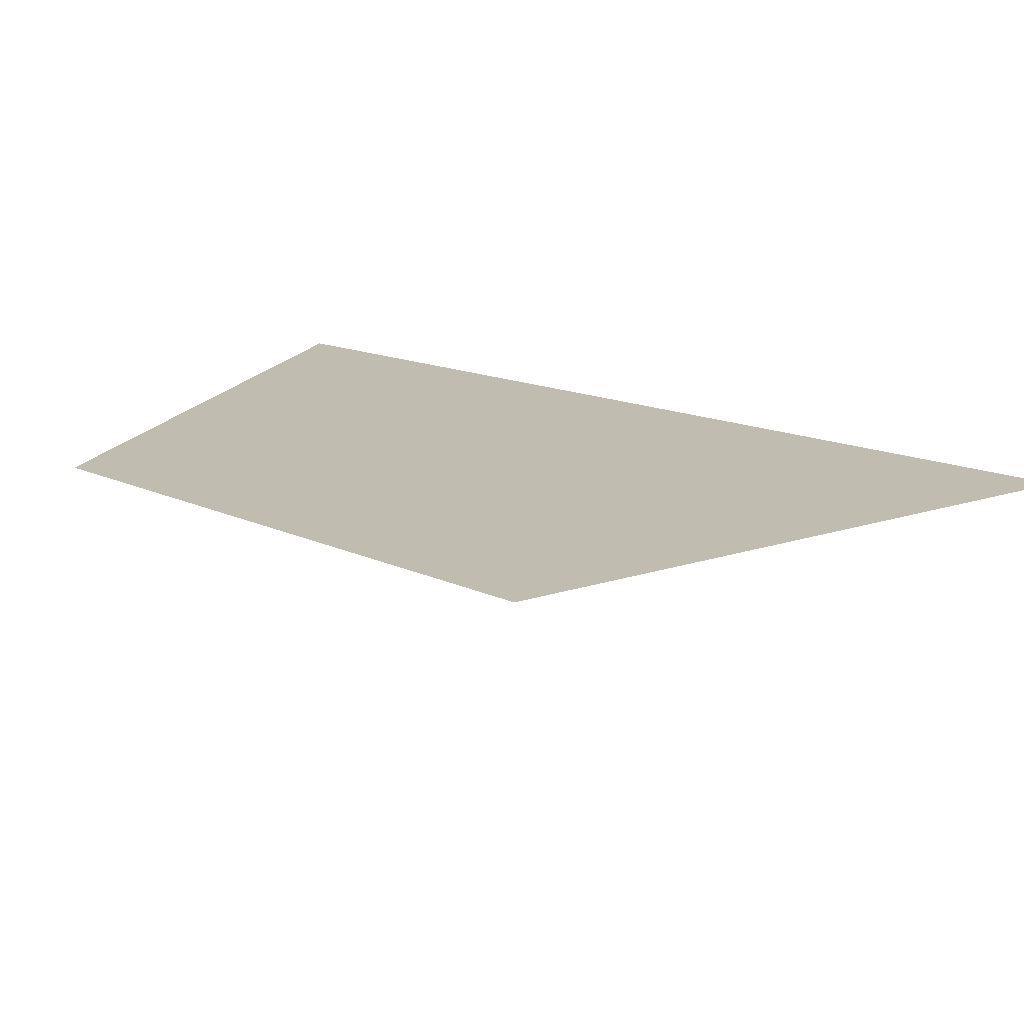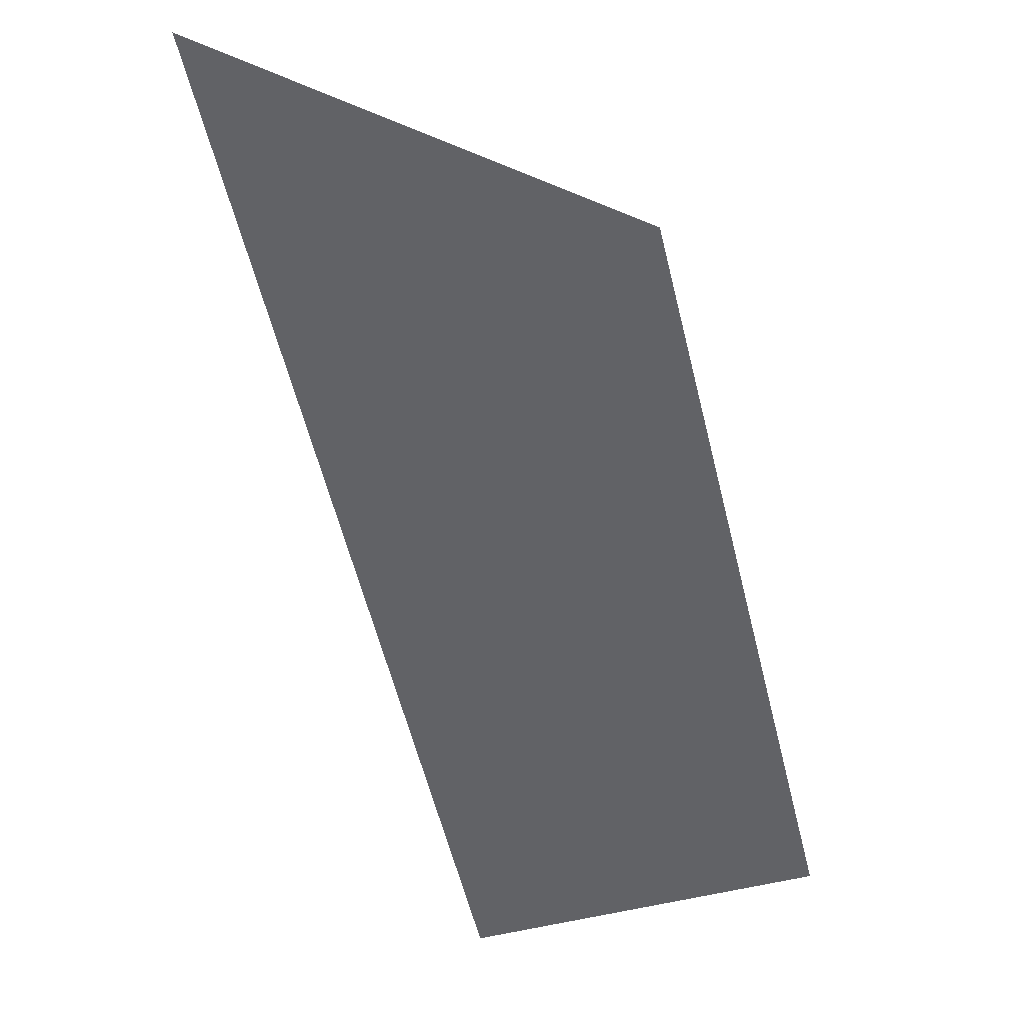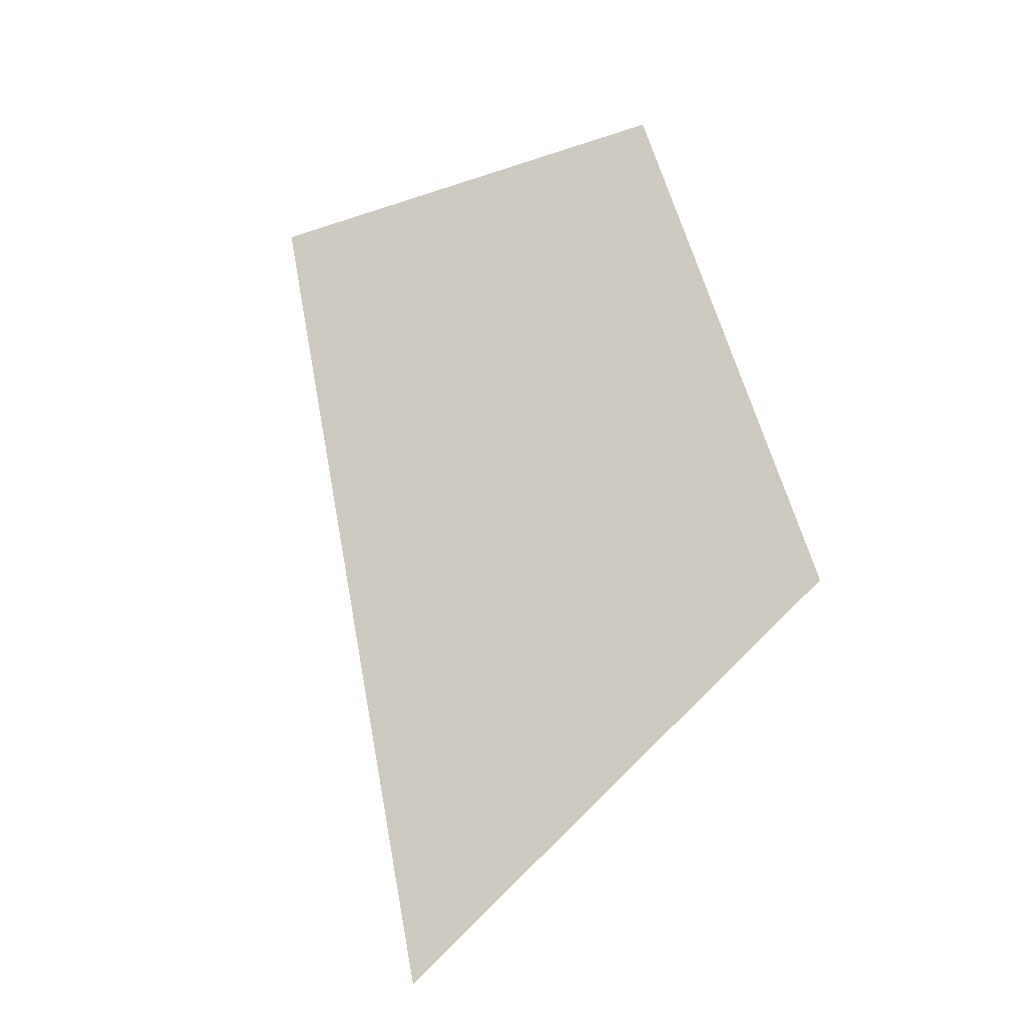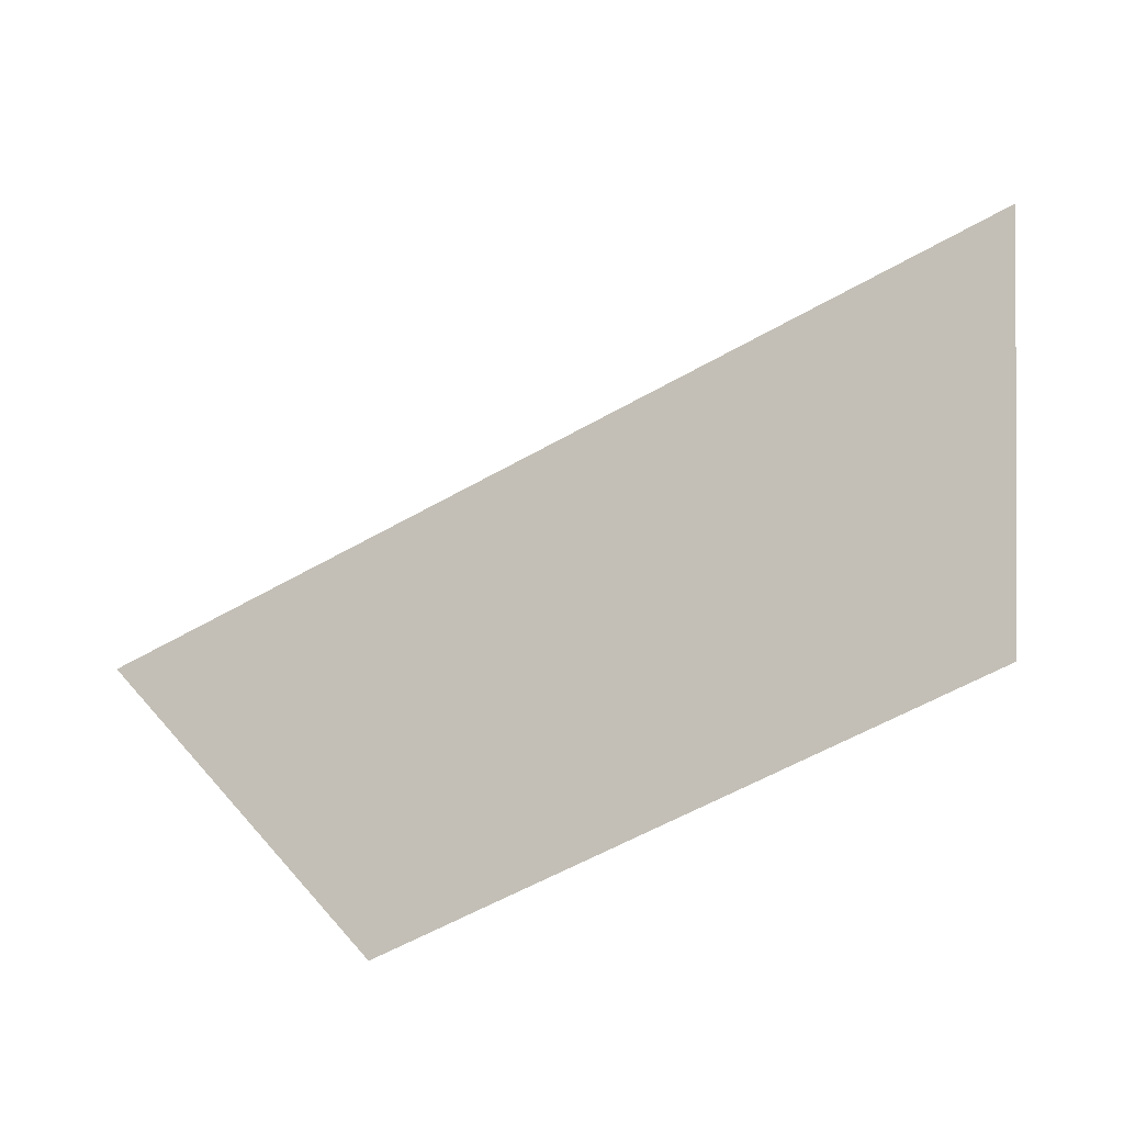
<metadata>
{"format":"obj","ext":"obj","renderer":"f3d","projection":"perspective","resolution":1024,"background":"white","views":[{"elev":74.7,"azim":-149.6,"up":"+Y"},{"elev":77.6,"azim":70.7,"up":"+Y"},{"elev":-6.3,"azim":77.2,"up":"+Y"},{"elev":-58.5,"azim":-14.5,"up":"+Z"}]}
</metadata>
<code>
o octtorus_subdivide.023
v -1.5 -0.7 0
v -0.7 -1.5 0
v -2 -0.8 0.5
v -0.8 -2 0.5
v -1.75 -0.75 0.25
v -1.4 -1.4 0.5
v -0.75 -1.75 0.25
v -1.35 -1.15 0.25
v -1.1 -1.1 0
v -1.875 -0.775 0.375
v -1.625 -0.725 0.125
v -1.1 -1.7 0.5
v -0.775 -1.875 0.375
v -1.075 -1.575 0.375
v -1.05 -1.45 0.25
v -0.725 -1.625 0.125
v -1.025 -1.325 0.125
v -1.375 -1.275 0.375
v -1.675 -0.975 0.375
v -1.7 -1.1 0.5
v -1.3 -0.9 0
v -1.425 -0.925 0.125
v -1.55 -0.95 0.25
v -1.225 -1.125 0.125
v -0.9 -1.3 0
v -1.938 -0.7875 0.4375
v -1.812 -0.7625 0.3125
v -1.688 -0.7375 0.1875
v -1.562 -0.7125 0.0625
v -0.95 -1.85 0.5
v -0.7875 -1.938 0.4375
v -0.9375 -1.788 0.4375
v -0.925 -1.725 0.375
v -0.7625 -1.812 0.3125
v -0.9125 -1.663 0.3125
v -1.087 -1.637 0.4375
v -1.238 -1.488 0.4375
v -1.25 -1.55 0.5
v -0.9 -1.6 0.25
v -0.7375 -1.688 0.1875
v -0.8875 -1.538 0.1875
v -0.875 -1.475 0.125
v -0.7125 -1.562 0.0625
v -0.8625 -1.413 0.0625
v -1.038 -1.387 0.1875
v -1.188 -1.238 0.1875
v -1.2 -1.3 0.25
v -1.363 -1.212 0.3125
v -1.512 -1.062 0.3125
v -1.525 -1.125 0.375
v -1.688 -1.038 0.4375
v -1.837 -0.8875 0.4375
v -1.85 -0.95 0.5
v -1.538 -1.188 0.4375
v -1.55 -1.25 0.5
v -1.387 -1.337 0.4375
v -1.062 -1.512 0.3125
v -1.212 -1.363 0.3125
v -1.225 -1.425 0.375
v -1.4 -0.8 0
v -1.462 -0.8125 0.0625
v -1.525 -0.825 0.125
v -1.587 -0.8375 0.1875
v -1.363 -0.9125 0.0625
v -1.262 -1.012 0.0625
v -1.2 -1 0
v -1.65 -0.85 0.25
v -1.712 -0.8625 0.3125
v -1.775 -0.875 0.375
v -1.613 -0.9625 0.3125
v -1.45 -1.05 0.25
v -1.288 -1.137 0.1875
v -1.125 -1.225 0.125
v -0.9625 -1.312 0.0625
v -0.8 -1.4 0
v -1.062 -1.212 0.0625
v -1 -1.2 0
v -1.163 -1.113 0.0625
v -1.488 -0.9375 0.1875
v -1.387 -1.038 0.1875
v -1.325 -1.025 0.125
v -1.969 -0.7937 0.4688
v -1.906 -0.7812 0.4062
v -1.844 -0.7688 0.3438
v -1.781 -0.7562 0.2812
v -1.719 -0.7438 0.2188
v -1.656 -0.7312 0.1562
v -1.594 -0.7188 0.09375
v -1.531 -0.7063 0.03125
v -0.875 -1.925 0.5
v -0.7937 -1.969 0.4688
v -0.8688 -1.894 0.4688
v -0.8625 -1.863 0.4375
v -0.7812 -1.906 0.4062
v -0.8562 -1.831 0.4062
v -0.9437 -1.819 0.4688
v -1.019 -1.744 0.4688
v -1.025 -1.775 0.5
v -0.85 -1.8 0.375
v -0.7688 -1.844 0.3438
v -0.8438 -1.769 0.3438
v -0.8375 -1.738 0.3125
v -0.7562 -1.781 0.2812
v -0.8313 -1.706 0.2812
v -0.9187 -1.694 0.3438
v -0.9938 -1.619 0.3438
v -1 -1.65 0.375
v -1.081 -1.606 0.4062
v -1.156 -1.531 0.4062
v -1.163 -1.562 0.4375
v -1.244 -1.519 0.4688
v -1.319 -1.444 0.4688
v -1.325 -1.475 0.5
v -1.169 -1.594 0.4688
v -1.175 -1.625 0.5
v -1.094 -1.669 0.4688
v -0.9313 -1.756 0.4062
v -1.006 -1.681 0.4062
v -1.012 -1.712 0.4375
v -0.825 -1.675 0.25
v -0.7438 -1.719 0.2188
v -0.8187 -1.644 0.2188
v -0.8125 -1.613 0.1875
v -0.7312 -1.656 0.1562
v -0.8063 -1.581 0.1562
v -0.8938 -1.569 0.2188
v -0.9688 -1.494 0.2188
v -0.975 -1.525 0.25
v -0.8 -1.55 0.125
v -0.7188 -1.594 0.09375
v -0.7937 -1.519 0.09375
v -0.7875 -1.488 0.0625
v -0.7063 -1.531 0.03125
v -0.7812 -1.456 0.03125
v -0.8688 -1.444 0.09375
v -0.9437 -1.369 0.09375
v -0.95 -1.4 0.125
v -1.031 -1.356 0.1562
v -1.106 -1.281 0.1562
v -1.113 -1.312 0.1875
v -1.194 -1.269 0.2188
v -1.269 -1.194 0.2188
v -1.275 -1.225 0.25
v -1.119 -1.344 0.2188
v -1.125 -1.375 0.25
v -1.044 -1.419 0.2188
v -0.8812 -1.506 0.1562
v -0.9563 -1.431 0.1562
v -0.9625 -1.462 0.1875
v -1.356 -1.181 0.2812
v -1.431 -1.106 0.2812
v -1.438 -1.137 0.3125
v -1.519 -1.094 0.3438
v -1.594 -1.019 0.3438
v -1.6 -1.05 0.375
v -1.444 -1.169 0.3438
v -1.45 -1.2 0.375
v -1.369 -1.244 0.3438
v -1.681 -1.006 0.4062
v -1.756 -0.9313 0.4062
v -1.762 -0.9625 0.4375
v -1.844 -0.9187 0.4688
v -1.919 -0.8438 0.4688
v -1.925 -0.875 0.5
v -1.769 -0.9938 0.4688
v -1.775 -1.025 0.5
v -1.694 -1.069 0.4688
v -1.619 -1.144 0.4688
v -1.625 -1.175 0.5
v -1.544 -1.219 0.4688
v -1.469 -1.294 0.4688
v -1.475 -1.325 0.5
v -1.394 -1.369 0.4688
v -1.462 -1.262 0.4375
v -1.381 -1.306 0.4062
v -1.456 -1.231 0.4062
v -1.606 -1.081 0.4062
v -1.613 -1.113 0.4375
v -1.531 -1.156 0.4062
v -0.9062 -1.631 0.2812
v -0.9812 -1.556 0.2812
v -1.056 -1.481 0.2812
v -0.9875 -1.587 0.3125
v -1.069 -1.544 0.3438
v -1.131 -1.406 0.2812
v -1.206 -1.331 0.2812
v -1.281 -1.256 0.2812
v -1.288 -1.288 0.3125
v -1.294 -1.319 0.3438
v -1.3 -1.35 0.375
v -1.306 -1.381 0.4062
v -1.312 -1.413 0.4375
v -1.231 -1.456 0.4062
v -1.15 -1.5 0.375
v -1.137 -1.438 0.3125
v -1.219 -1.394 0.3438
v -1.144 -1.469 0.3438
v -1.45 -0.75 0
v -1.481 -0.7562 0.03125
v -1.512 -0.7625 0.0625
v -1.544 -0.7688 0.09375
v -1.431 -0.8063 0.03125
v -1.381 -0.8562 0.03125
v -1.35 -0.85 0
v -1.575 -0.775 0.125
v -1.606 -0.7812 0.1562
v -1.637 -0.7875 0.1875
v -1.669 -0.7937 0.2188
v -1.556 -0.8313 0.1562
v -1.506 -0.8812 0.1562
v -1.475 -0.875 0.125
v -1.394 -0.9187 0.09375
v -1.344 -0.9688 0.09375
v -1.312 -0.9625 0.0625
v -1.231 -1.006 0.03125
v -1.181 -1.056 0.03125
v -1.15 -1.05 0
v -1.281 -0.9563 0.03125
v -1.25 -0.95 0
v -1.331 -0.9062 0.03125
v -1.494 -0.8187 0.09375
v -1.444 -0.8688 0.09375
v -1.413 -0.8625 0.0625
v -1.7 -0.8 0.25
v -1.731 -0.8063 0.2812
v -1.762 -0.8125 0.3125
v -1.794 -0.8187 0.3438
v -1.681 -0.8562 0.2812
v -1.631 -0.9062 0.2812
v -1.6 -0.9 0.25
v -1.825 -0.825 0.375
v -1.856 -0.8313 0.4062
v -1.887 -0.8375 0.4375
v -1.806 -0.8812 0.4062
v -1.725 -0.925 0.375
v -1.644 -0.9688 0.3438
v -1.562 -1.012 0.3125
v -1.481 -1.056 0.2812
v -1.4 -1.1 0.25
v -1.531 -1.006 0.2812
v -1.5 -1 0.25
v -1.581 -0.9563 0.2812
v -1.744 -0.8688 0.3438
v -1.694 -0.9187 0.3438
v -1.663 -0.9125 0.3125
v -1.319 -1.144 0.2188
v -1.238 -1.188 0.1875
v -1.156 -1.231 0.1562
v -1.075 -1.275 0.125
v -1.206 -1.181 0.1562
v -1.175 -1.175 0.125
v -1.256 -1.131 0.1562
v -0.9938 -1.319 0.09375
v -0.9125 -1.363 0.0625
v -0.8313 -1.406 0.03125
v -0.75 -1.45 0
v -0.8812 -1.356 0.03125
v -0.85 -1.35 0
v -0.9313 -1.306 0.03125
v -0.9812 -1.256 0.03125
v -0.95 -1.25 0
v -1.031 -1.206 0.03125
v -1.081 -1.156 0.03125
v -1.05 -1.15 0
v -1.131 -1.106 0.03125
v -1.113 -1.163 0.0625
v -1.194 -1.119 0.09375
v -1.144 -1.169 0.09375
v -1.044 -1.269 0.09375
v -1.012 -1.262 0.0625
v -1.094 -1.219 0.09375
v -1.619 -0.8438 0.2188
v -1.569 -0.8938 0.2188
v -1.519 -0.9437 0.2188
v -1.538 -0.8875 0.1875
v -1.456 -0.9313 0.1562
v -1.469 -0.9938 0.2188
v -1.419 -1.044 0.2188
v -1.369 -1.094 0.2188
v -1.337 -1.087 0.1875
v -1.306 -1.081 0.1562
v -1.275 -1.075 0.125
v -1.244 -1.069 0.09375
v -1.212 -1.062 0.0625
v -1.294 -1.019 0.09375
v -1.375 -0.975 0.125
v -1.438 -0.9875 0.1875
v -1.356 -1.031 0.1562
v -1.406 -0.9812 0.1562
f 4 91 90
f 91 31 92
f 92 30 90
f 91 92 90
f 31 94 93
f 94 13 95
f 95 32 93
f 94 95 93
f 32 97 96
f 97 12 98
f 98 30 96
f 97 98 96
f 31 93 92
f 93 32 96
f 96 30 92
f 93 96 92
f 13 100 99
f 100 34 101
f 101 33 99
f 100 101 99
f 34 103 102
f 103 7 104
f 104 35 102
f 103 104 102
f 35 106 105
f 106 14 107
f 107 33 105
f 106 107 105
f 34 102 101
f 102 35 105
f 105 33 101
f 102 105 101
f 14 109 108
f 109 37 110
f 110 36 108
f 109 110 108
f 37 112 111
f 112 6 113
f 113 38 111
f 112 113 111
f 38 115 114
f 115 12 116
f 116 36 114
f 115 116 114
f 37 111 110
f 111 38 114
f 114 36 110
f 111 114 110
f 13 99 95
f 99 33 117
f 117 32 95
f 99 117 95
f 33 107 118
f 107 14 108
f 108 36 118
f 107 108 118
f 36 116 119
f 116 12 97
f 97 32 119
f 116 97 119
f 33 118 117
f 118 36 119
f 119 32 117
f 118 119 117
f 7 121 120
f 121 40 122
f 122 39 120
f 121 122 120
f 40 124 123
f 124 16 125
f 125 41 123
f 124 125 123
f 41 127 126
f 127 15 128
f 128 39 126
f 127 128 126
f 40 123 122
f 123 41 126
f 126 39 122
f 123 126 122
f 16 130 129
f 130 43 131
f 131 42 129
f 130 131 129
f 43 133 132
f 133 2 134
f 134 44 132
f 133 134 132
f 44 136 135
f 136 17 137
f 137 42 135
f 136 137 135
f 43 132 131
f 132 44 135
f 135 42 131
f 132 135 131
f 17 139 138
f 139 46 140
f 140 45 138
f 139 140 138
f 46 142 141
f 142 8 143
f 143 47 141
f 142 143 141
f 47 145 144
f 145 15 146
f 146 45 144
f 145 146 144
f 46 141 140
f 141 47 144
f 144 45 140
f 141 144 140
f 16 129 125
f 129 42 147
f 147 41 125
f 129 147 125
f 42 137 148
f 137 17 138
f 138 45 148
f 137 138 148
f 45 146 149
f 146 15 127
f 127 41 149
f 146 127 149
f 42 148 147
f 148 45 149
f 149 41 147
f 148 149 147
f 8 151 150
f 151 49 152
f 152 48 150
f 151 152 150
f 49 154 153
f 154 19 155
f 155 50 153
f 154 155 153
f 50 157 156
f 157 18 158
f 158 48 156
f 157 158 156
f 49 153 152
f 153 50 156
f 156 48 152
f 153 156 152
f 19 160 159
f 160 52 161
f 161 51 159
f 160 161 159
f 52 163 162
f 163 3 164
f 164 53 162
f 163 164 162
f 53 166 165
f 166 20 167
f 167 51 165
f 166 167 165
f 52 162 161
f 162 53 165
f 165 51 161
f 162 165 161
f 20 169 168
f 169 55 170
f 170 54 168
f 169 170 168
f 55 172 171
f 172 6 173
f 173 56 171
f 172 173 171
f 56 175 174
f 175 18 176
f 176 54 174
f 175 176 174
f 55 171 170
f 171 56 174
f 174 54 170
f 171 174 170
f 19 159 155
f 159 51 177
f 177 50 155
f 159 177 155
f 51 167 178
f 167 20 168
f 168 54 178
f 167 168 178
f 54 176 179
f 176 18 157
f 157 50 179
f 176 157 179
f 51 178 177
f 178 54 179
f 179 50 177
f 178 179 177
f 7 120 104
f 120 39 180
f 180 35 104
f 120 180 104
f 39 128 181
f 128 15 182
f 182 57 181
f 128 182 181
f 57 184 183
f 184 14 106
f 106 35 183
f 184 106 183
f 39 181 180
f 181 57 183
f 183 35 180
f 181 183 180
f 15 145 185
f 145 47 186
f 186 58 185
f 145 186 185
f 47 143 187
f 143 8 150
f 150 48 187
f 143 150 187
f 48 158 188
f 158 18 189
f 189 58 188
f 158 189 188
f 47 187 186
f 187 48 188
f 188 58 186
f 187 188 186
f 18 175 190
f 175 56 191
f 191 59 190
f 175 191 190
f 56 173 192
f 173 6 112
f 112 37 192
f 173 112 192
f 37 109 193
f 109 14 194
f 194 59 193
f 109 194 193
f 56 192 191
f 192 37 193
f 193 59 191
f 192 193 191
f 15 185 182
f 185 58 195
f 195 57 182
f 185 195 182
f 58 189 196
f 189 18 190
f 190 59 196
f 189 190 196
f 59 194 197
f 194 14 184
f 184 57 197
f 194 184 197
f 58 196 195
f 196 59 197
f 197 57 195
f 196 197 195
f 1 89 198
f 89 29 199
f 199 60 198
f 89 199 198
f 29 88 200
f 88 11 201
f 201 61 200
f 88 201 200
f 61 203 202
f 203 21 204
f 204 60 202
f 203 204 202
f 29 200 199
f 200 61 202
f 202 60 199
f 200 202 199
f 11 87 205
f 87 28 206
f 206 62 205
f 87 206 205
f 28 86 207
f 86 5 208
f 208 63 207
f 86 208 207
f 63 210 209
f 210 22 211
f 211 62 209
f 210 211 209
f 28 207 206
f 207 63 209
f 209 62 206
f 207 209 206
f 22 213 212
f 213 65 214
f 214 64 212
f 213 214 212
f 65 216 215
f 216 9 217
f 217 66 215
f 216 217 215
f 66 219 218
f 219 21 220
f 220 64 218
f 219 220 218
f 65 215 214
f 215 66 218
f 218 64 214
f 215 218 214
f 11 205 201
f 205 62 221
f 221 61 201
f 205 221 201
f 62 211 222
f 211 22 212
f 212 64 222
f 211 212 222
f 64 220 223
f 220 21 203
f 203 61 223
f 220 203 223
f 62 222 221
f 222 64 223
f 223 61 221
f 222 223 221
f 5 85 224
f 85 27 225
f 225 67 224
f 85 225 224
f 27 84 226
f 84 10 227
f 227 68 226
f 84 227 226
f 68 229 228
f 229 23 230
f 230 67 228
f 229 230 228
f 27 226 225
f 226 68 228
f 228 67 225
f 226 228 225
f 10 83 231
f 83 26 232
f 232 69 231
f 83 232 231
f 26 82 233
f 82 3 163
f 163 52 233
f 82 163 233
f 52 160 234
f 160 19 235
f 235 69 234
f 160 235 234
f 26 233 232
f 233 52 234
f 234 69 232
f 233 234 232
f 19 154 236
f 154 49 237
f 237 70 236
f 154 237 236
f 49 151 238
f 151 8 239
f 239 71 238
f 151 239 238
f 71 241 240
f 241 23 242
f 242 70 240
f 241 242 240
f 49 238 237
f 238 71 240
f 240 70 237
f 238 240 237
f 10 231 227
f 231 69 243
f 243 68 227
f 231 243 227
f 69 235 244
f 235 19 236
f 236 70 244
f 235 236 244
f 70 242 245
f 242 23 229
f 229 68 245
f 242 229 245
f 69 244 243
f 244 70 245
f 245 68 243
f 244 245 243
f 8 142 246
f 142 46 247
f 247 72 246
f 142 247 246
f 46 139 248
f 139 17 249
f 249 73 248
f 139 249 248
f 73 251 250
f 251 24 252
f 252 72 250
f 251 252 250
f 46 248 247
f 248 73 250
f 250 72 247
f 248 250 247
f 17 136 253
f 136 44 254
f 254 74 253
f 136 254 253
f 44 134 255
f 134 2 256
f 256 75 255
f 134 256 255
f 75 258 257
f 258 25 259
f 259 74 257
f 258 259 257
f 44 255 254
f 255 75 257
f 257 74 254
f 255 257 254
f 25 261 260
f 261 77 262
f 262 76 260
f 261 262 260
f 77 264 263
f 264 9 265
f 265 78 263
f 264 265 263
f 78 267 266
f 267 24 268
f 268 76 266
f 267 268 266
f 77 263 262
f 263 78 266
f 266 76 262
f 263 266 262
f 17 253 249
f 253 74 269
f 269 73 249
f 253 269 249
f 74 259 270
f 259 25 260
f 260 76 270
f 259 260 270
f 76 268 271
f 268 24 251
f 251 73 271
f 268 251 271
f 74 270 269
f 270 76 271
f 271 73 269
f 270 271 269
f 5 224 208
f 224 67 272
f 272 63 208
f 224 272 208
f 67 230 273
f 230 23 274
f 274 79 273
f 230 274 273
f 79 276 275
f 276 22 210
f 210 63 275
f 276 210 275
f 67 273 272
f 273 79 275
f 275 63 272
f 273 275 272
f 23 241 277
f 241 71 278
f 278 80 277
f 241 278 277
f 71 239 279
f 239 8 246
f 246 72 279
f 239 246 279
f 72 252 280
f 252 24 281
f 281 80 280
f 252 281 280
f 71 279 278
f 279 72 280
f 280 80 278
f 279 280 278
f 24 267 282
f 267 78 283
f 283 81 282
f 267 283 282
f 78 265 284
f 265 9 216
f 216 65 284
f 265 216 284
f 65 213 285
f 213 22 286
f 286 81 285
f 213 286 285
f 78 284 283
f 284 65 285
f 285 81 283
f 284 285 283
f 23 277 274
f 277 80 287
f 287 79 274
f 277 287 274
f 80 281 288
f 281 24 282
f 282 81 288
f 281 282 288
f 81 286 289
f 286 22 276
f 276 79 289
f 286 276 289
f 80 288 287
f 288 81 289
f 289 79 287
f 288 289 287

</code>
